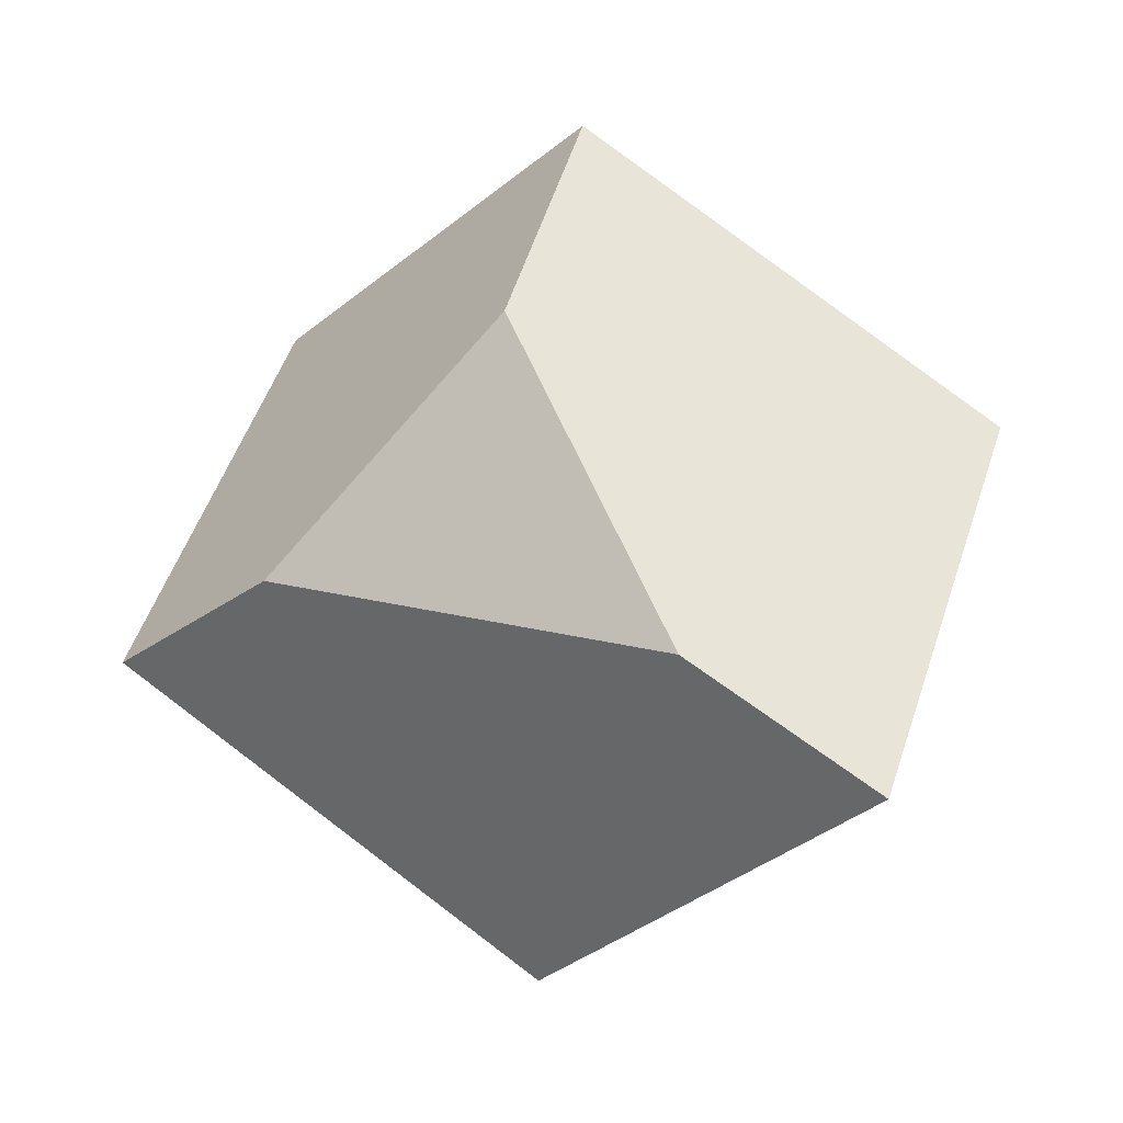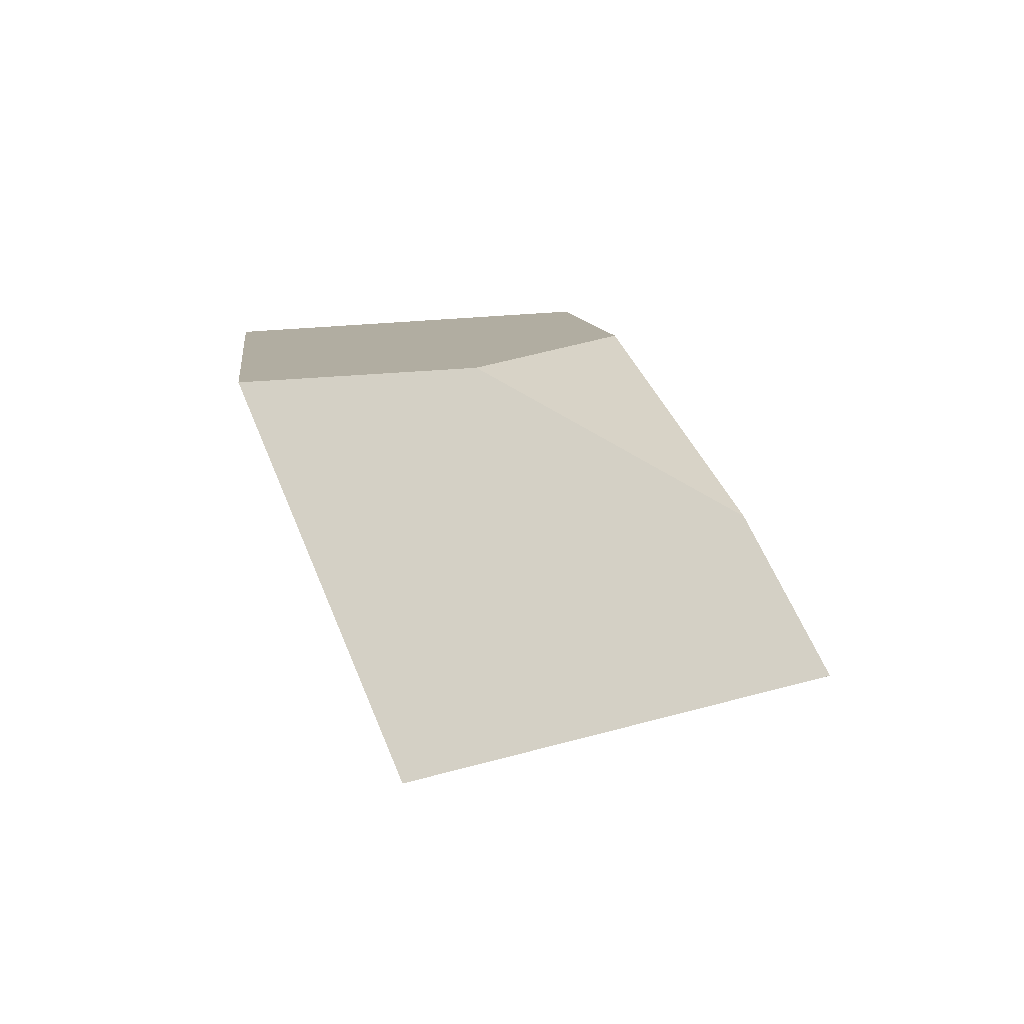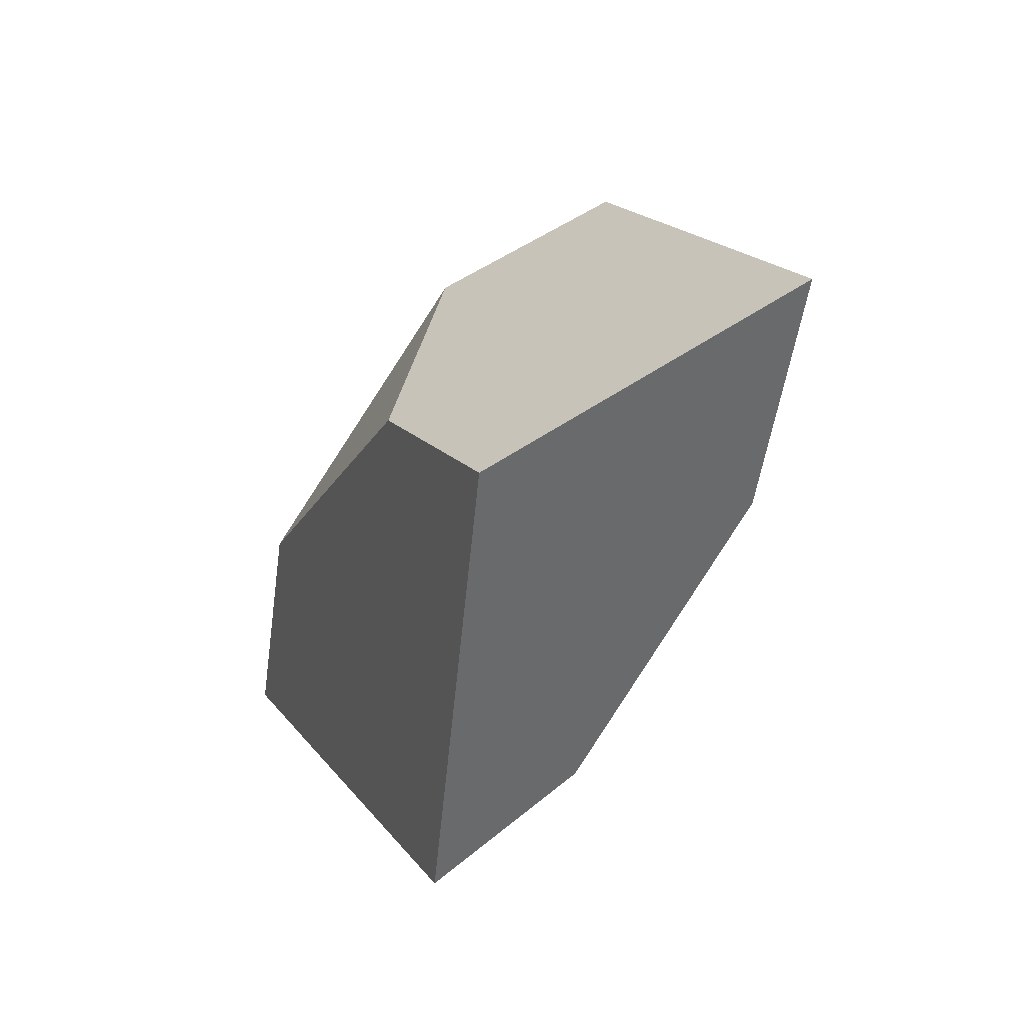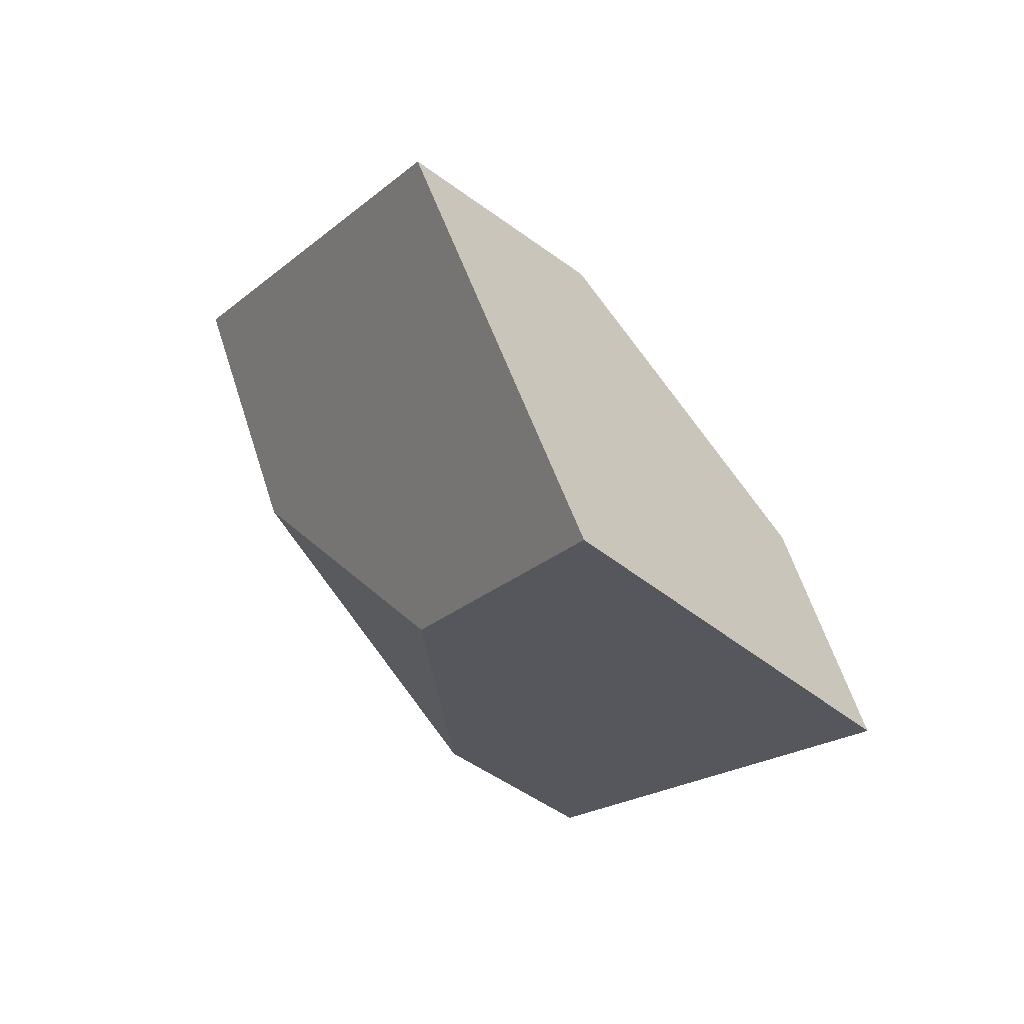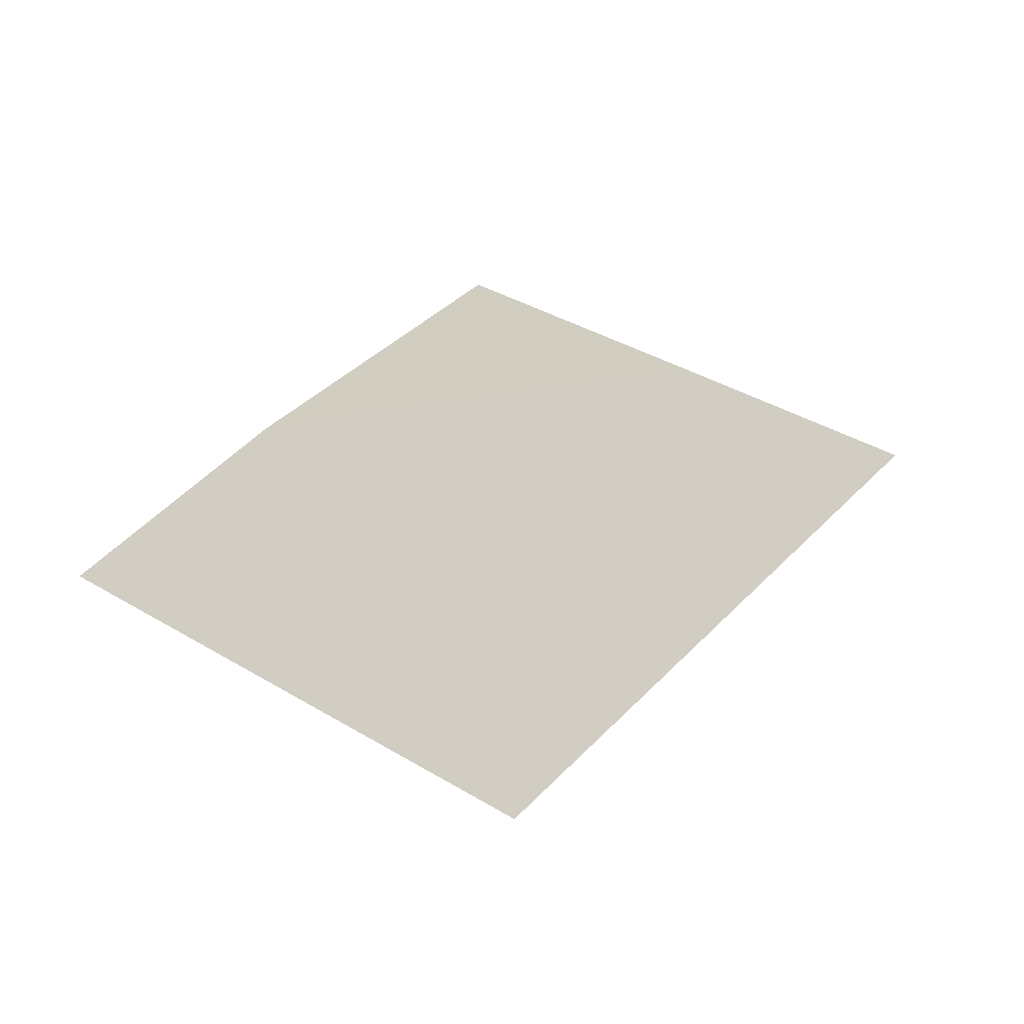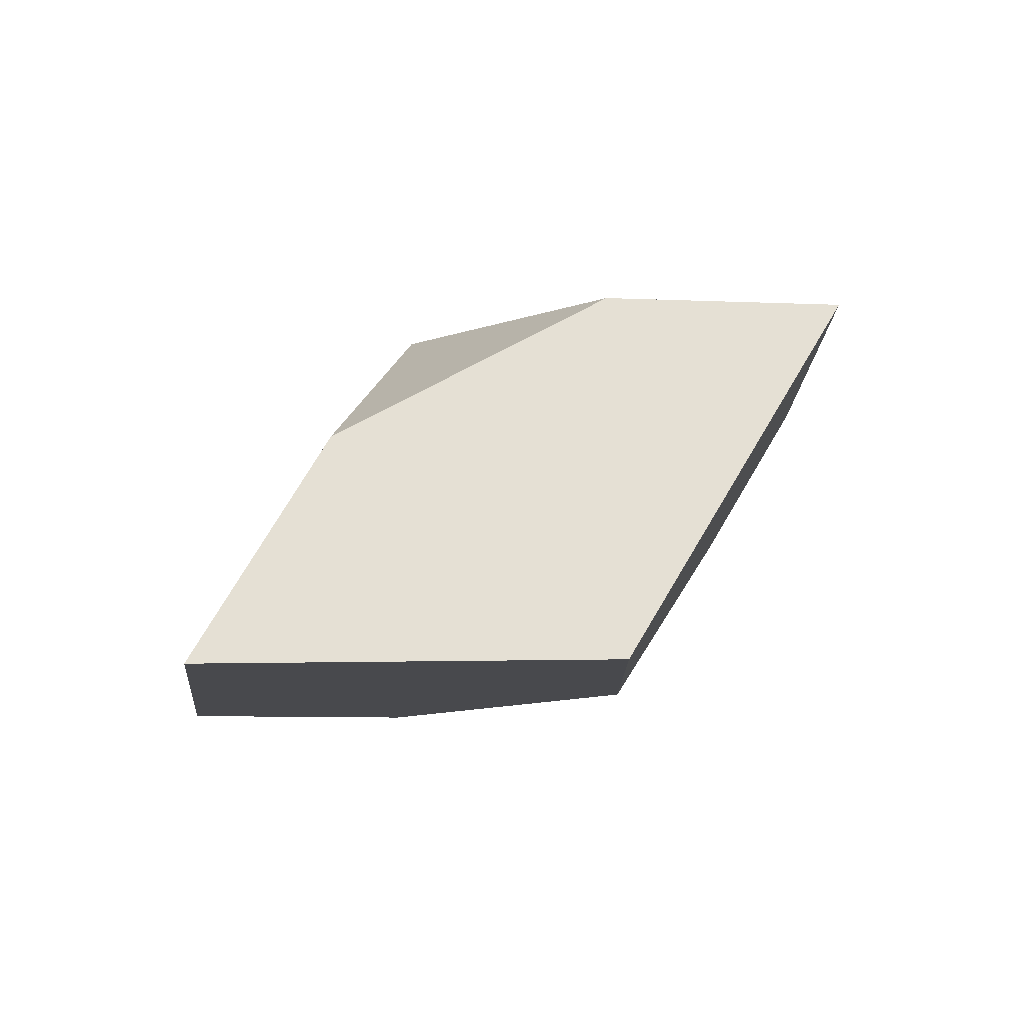
<metadata>
{"format":"obj","ext":"obj","renderer":"f3d","projection":"perspective","resolution":1024,"background":"white","views":[{"elev":16.7,"azim":42.8,"up":"+Z"},{"elev":27.4,"azim":117.0,"up":"+Y"},{"elev":-17.6,"azim":84.9,"up":"+Z"},{"elev":21.3,"azim":-105.3,"up":"+Z"},{"elev":-32.8,"azim":27.3,"up":"+Z"},{"elev":36.5,"azim":-27.0,"up":"+Y"}]}
</metadata>
<code>
v -0.2437 0.2909 0.418
v -0.1988 0.2796 0.3762
v -0.1704 0.2917 0.3584
v -0.1901 0.3457 0.3989
v -0.256 0.3218 0.4419
v -0.2419 0.3135 0.3296
v -0.2219 0.3413 0.3718
v -0.2358 0.2896 0.3098
v -0.2682 0.2624 0.3765
v -0.3017 0.2601 0.356
v -0.3158 0.3122 0.3999
v -0.2762 0.327 0.3705
f 1 2 3
f 1 3 4
f 1 4 5
f 6 7 4
f 6 4 3
f 6 3 8
f 2 9 10
f 2 10 8
f 2 8 3
f 10 11 12
f 10 12 6
f 10 6 8
f 9 1 5
f 9 5 11
f 9 11 10
f 5 4 7
f 5 7 12
f 5 12 11
f 6 12 7
f 2 1 9

</code>
